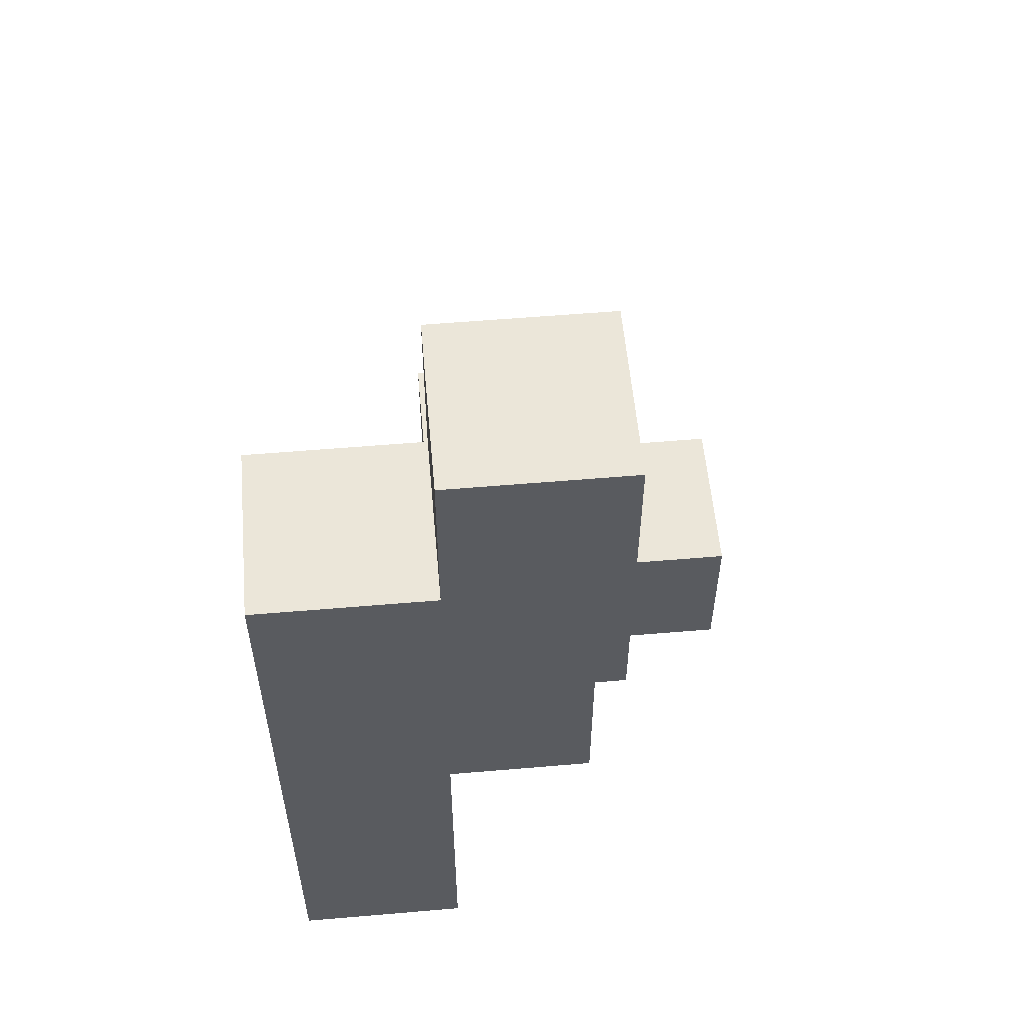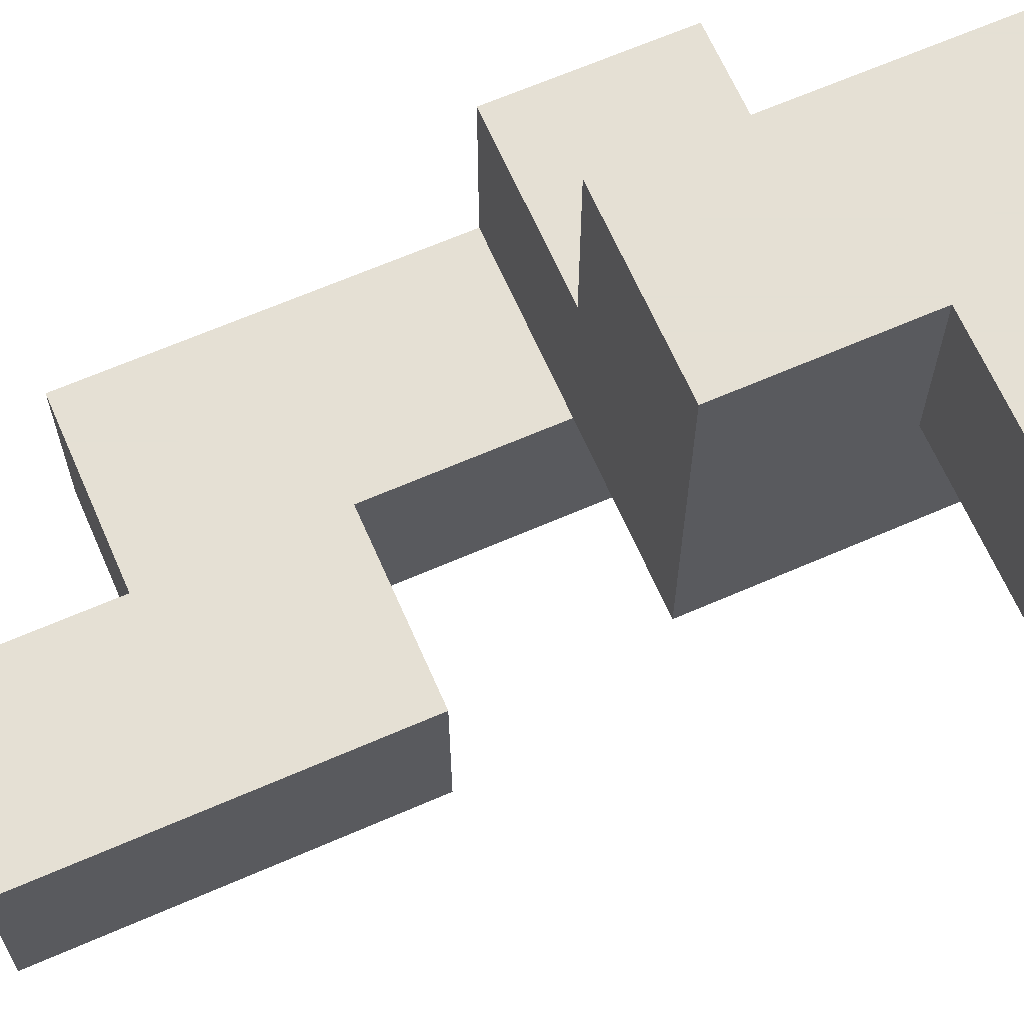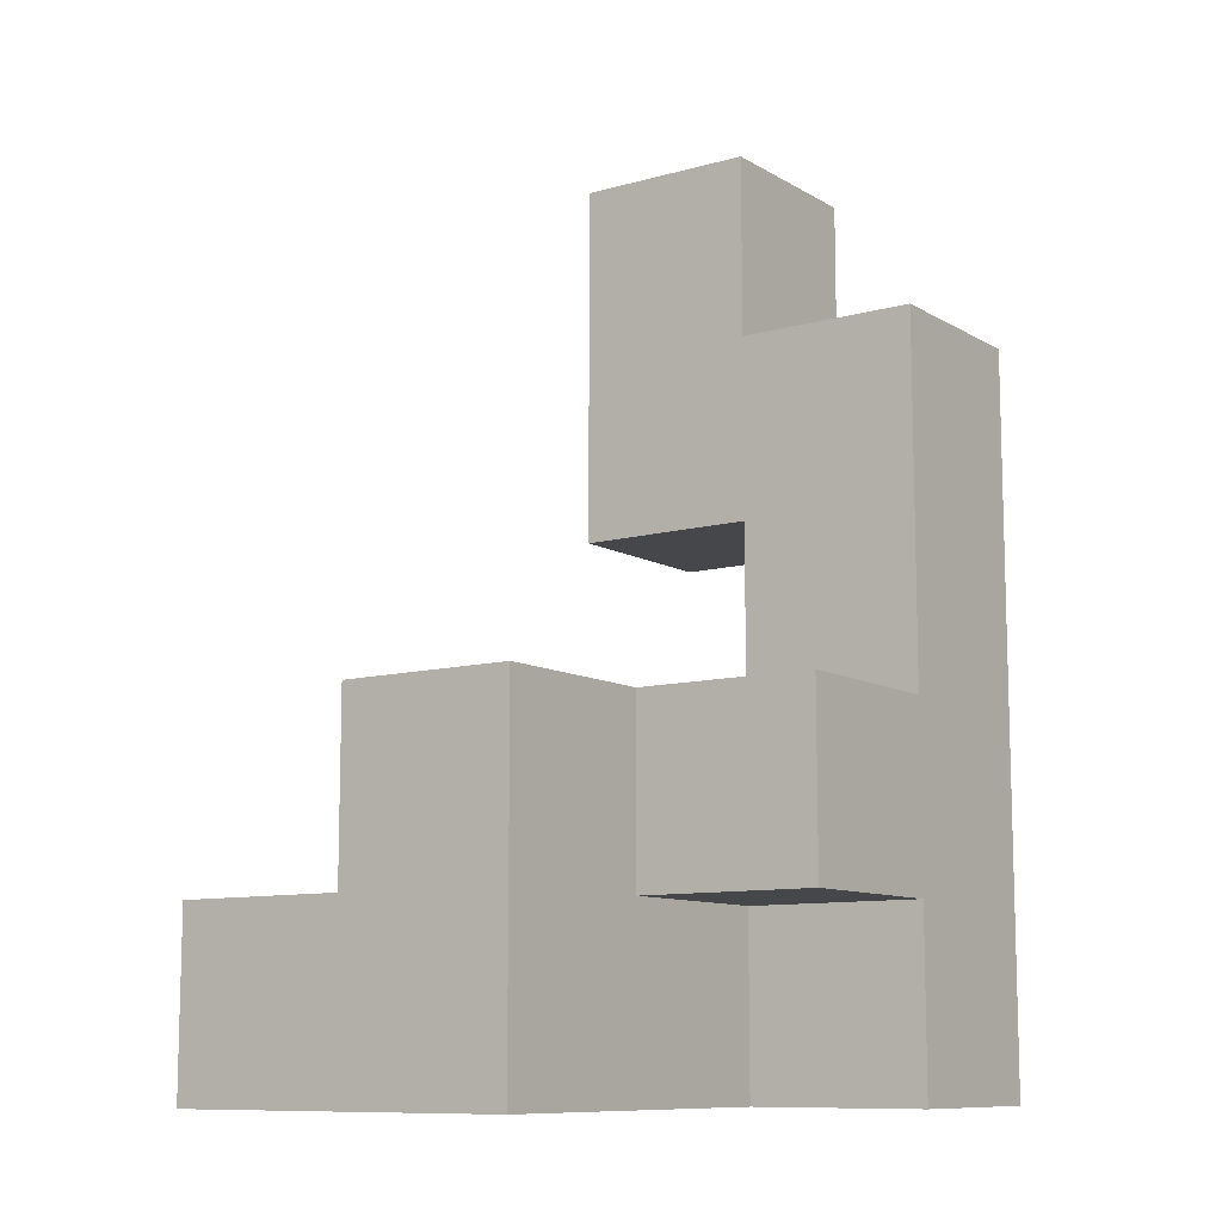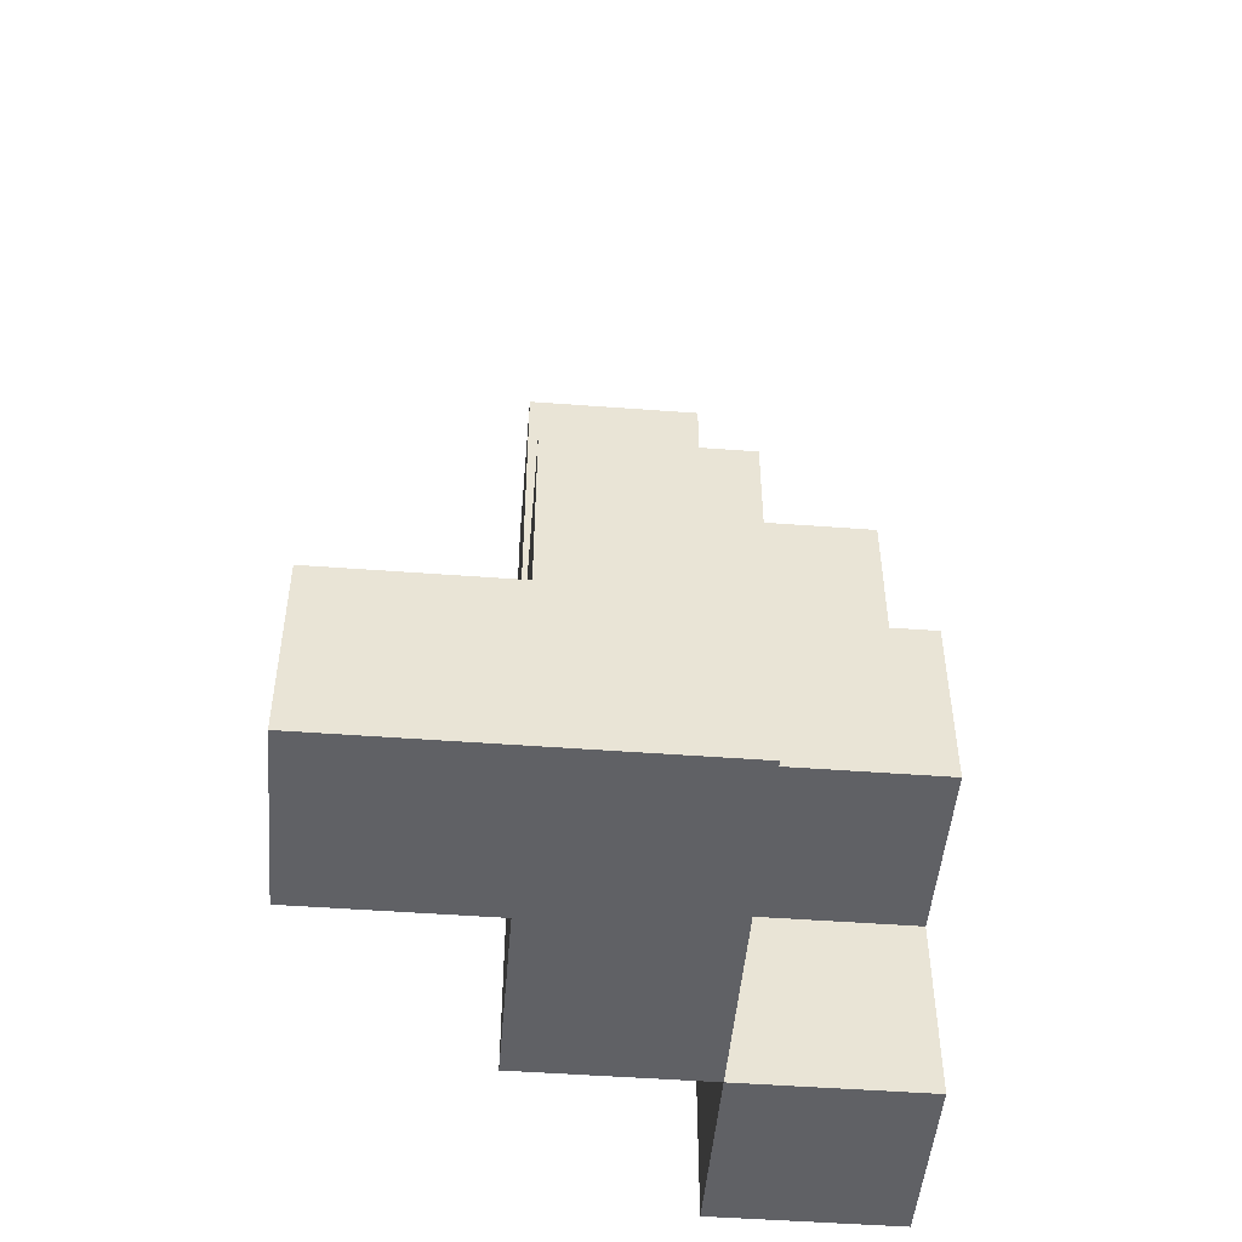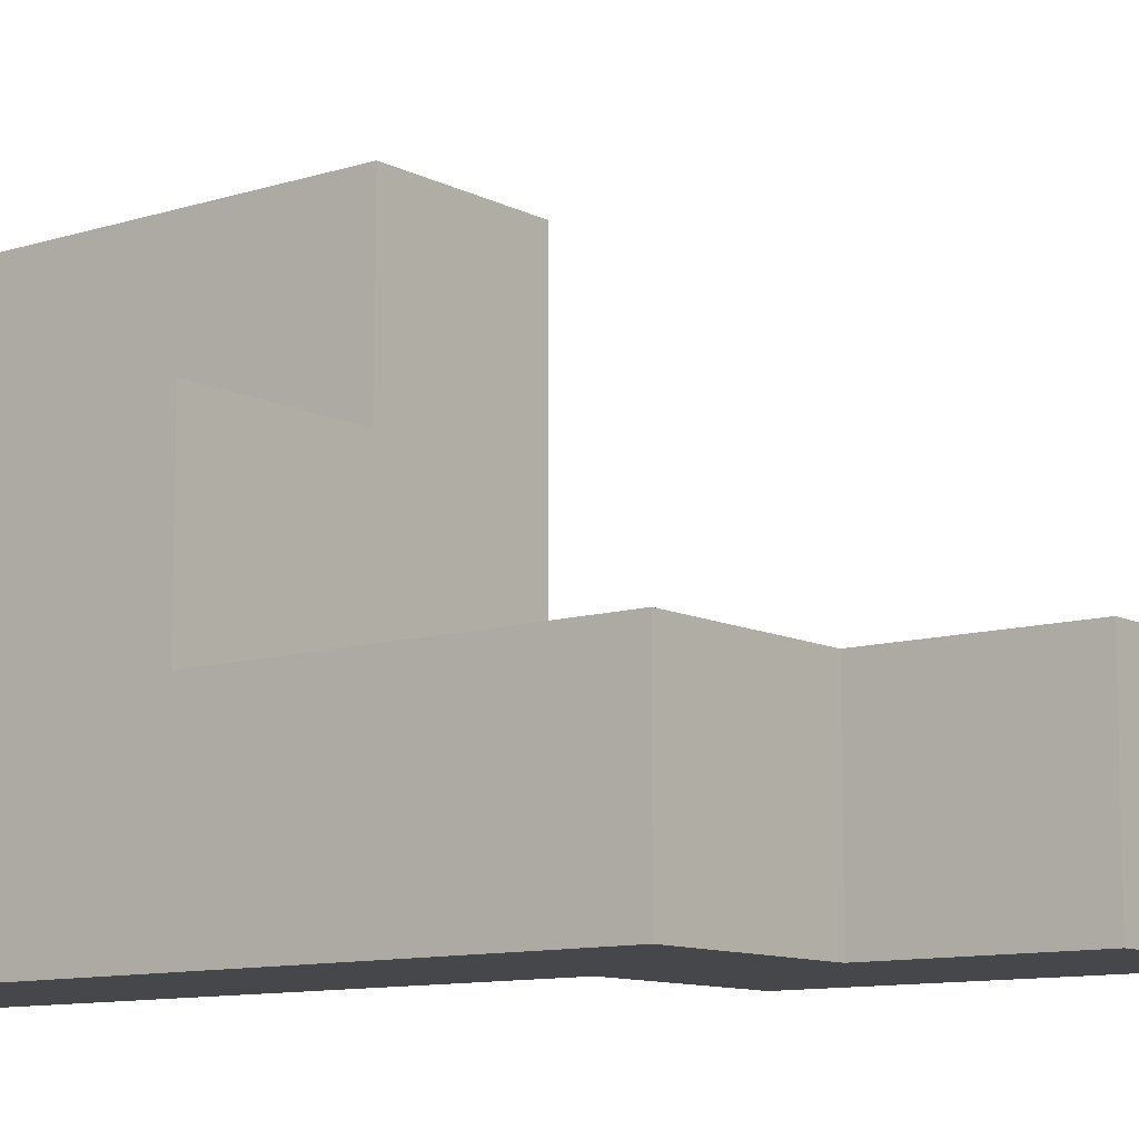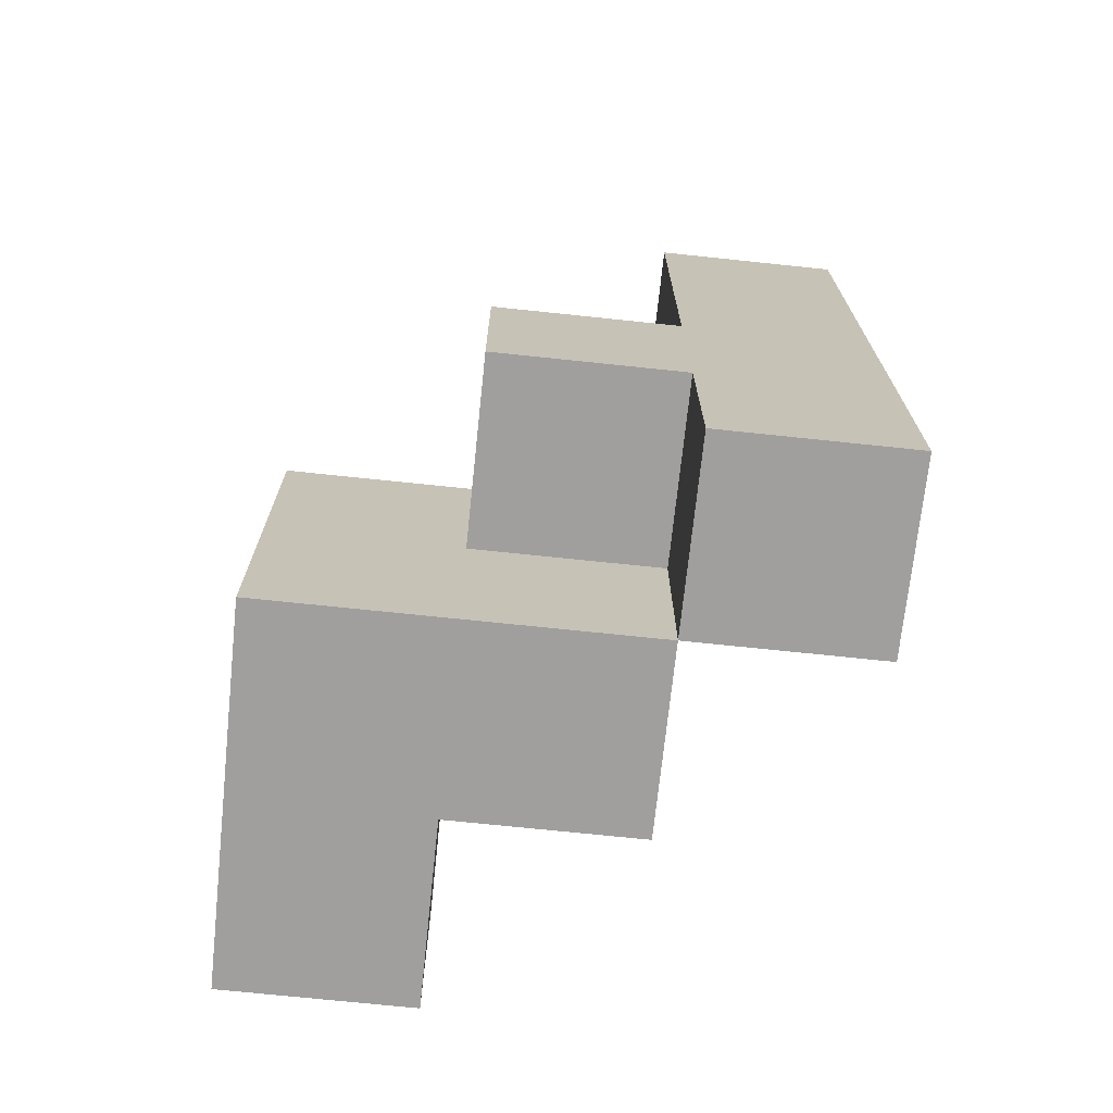
<metadata>
{"format":"obj","ext":"obj","renderer":"f3d","projection":"perspective","resolution":1024,"background":"white","views":[{"elev":56.4,"azim":174.9,"up":"+Y"},{"elev":65.9,"azim":-113.6,"up":"+Z"},{"elev":-10.2,"azim":35.1,"up":"+Y"},{"elev":-48.9,"azim":-4.8,"up":"+Y"},{"elev":-10.4,"azim":128.4,"up":"+Z"},{"elev":-71.3,"azim":84.0,"up":"+Y"}]}
</metadata>
<code>
v -0.375 -0.25 0.3125
v -0.375 -0.1875 0.3125
v -0.375 -0.1875 0.25
v -0.375 -0.25 0.25
v -0.3125 -0.1875 0.25
v -0.3125 -0.25 0.25
v -0.3125 -0.25 0.3125
v -0.3125 -0.1875 0.3125
v -0.25 -0.25 0.3125
v -0.25 -0.25 0.25
v -0.25 -0.1875 0.25
v -0.25 -0.1875 0.3125
v -0.25 -0.25 0.1875
v -0.25 -0.1875 0.1875
v -0.3125 -0.1875 0.1875
v -0.3125 -0.25 0.1875
v -0.1875 -0.25 0.1875
v -0.1875 -0.25 0.125
v -0.1875 -0.1875 0.125
v -0.1875 -0.1875 0.1875
v -0.25 -0.1875 0.125
v -0.25 -0.25 0.125
v -0.25 -0.125 0.25
v -0.25 -0.125 0.3125
v -0.3125 -0.125 0.3125
v -0.3125 -0.125 0.25
v -0.3125 -0.125 0.1875
v -0.25 -0.125 0.1875
v -0.1875 -0.1875 0.25
v -0.1875 -0.125 0.1875
v -0.1875 -0.125 0.25
v -0.1875 -0.125 0.125
v -0.25 -0.125 0.125
v -0.1875 -0.0625 0.125
v -0.1875 -0.0625 0.1875
v -0.25 -0.0625 0.1875
v -0.25 -0.0625 0.125
v -0.3125 -0.0625 0.1875
v -0.3125 0 0.1875
v -0.3125 0 0.125
v -0.3125 -0.0625 0.125
v -0.25 0 0.125
v -0.25 0 0.1875
v -0.1875 0 0.125
v -0.1875 0 0.1875
v -0.25 0.0625 0.125
v -0.25 0.0625 0.1875
v -0.3125 0.0625 0.1875
v -0.3125 0.0625 0.125
f 1 2 3 4
f 4 3 5 6
f 1 7 8 2
f 2 8 5 3
f 1 4 6 7
f 9 10 11 12
f 7 9 12 8
f 7 6 10 9
f 10 13 14 11
f 6 5 15 16
f 16 15 14 13
f 6 16 13 10
f 17 18 19 20
f 13 14 21 22
f 22 21 19 18
f 13 17 20 14
f 13 22 18 17
f 12 11 23 24
f 8 25 26 5
f 8 12 24 25
f 25 24 23 26
f 5 26 27 15
f 15 27 28 14
f 26 23 28 27
f 29 20 30 31
f 11 29 31 23
f 23 31 30 28
f 11 14 20 29
f 20 19 32 30
f 14 28 33 21
f 21 33 32 19
f 30 32 34 35
f 28 36 37 33
f 33 37 34 32
f 28 30 35 36
f 38 39 40 41
f 41 40 42 37
f 38 36 43 39
f 38 41 37 36
f 35 34 44 45
f 37 42 44 34
f 36 35 45 43
f 43 45 44 42
f 43 42 46 47
f 39 48 49 40
f 40 49 46 42
f 39 43 47 48
f 48 47 46 49

</code>
